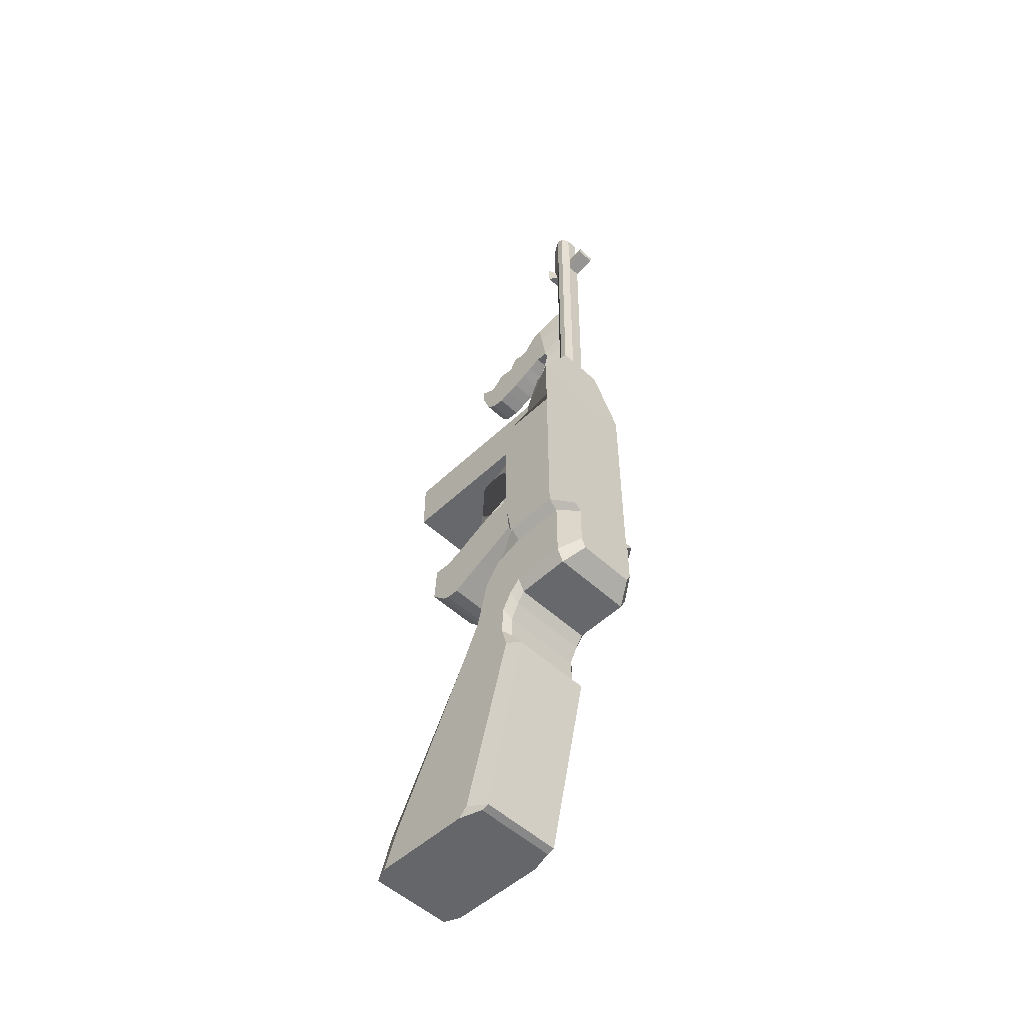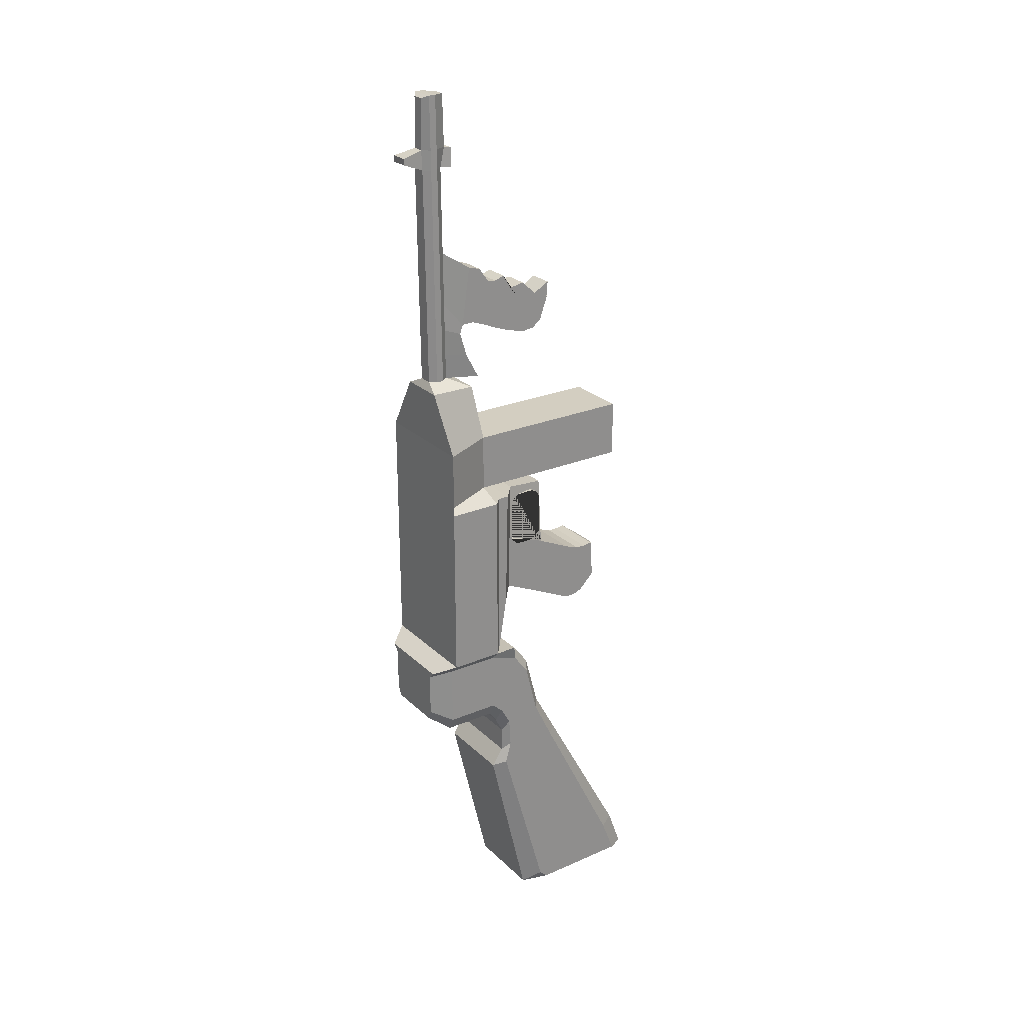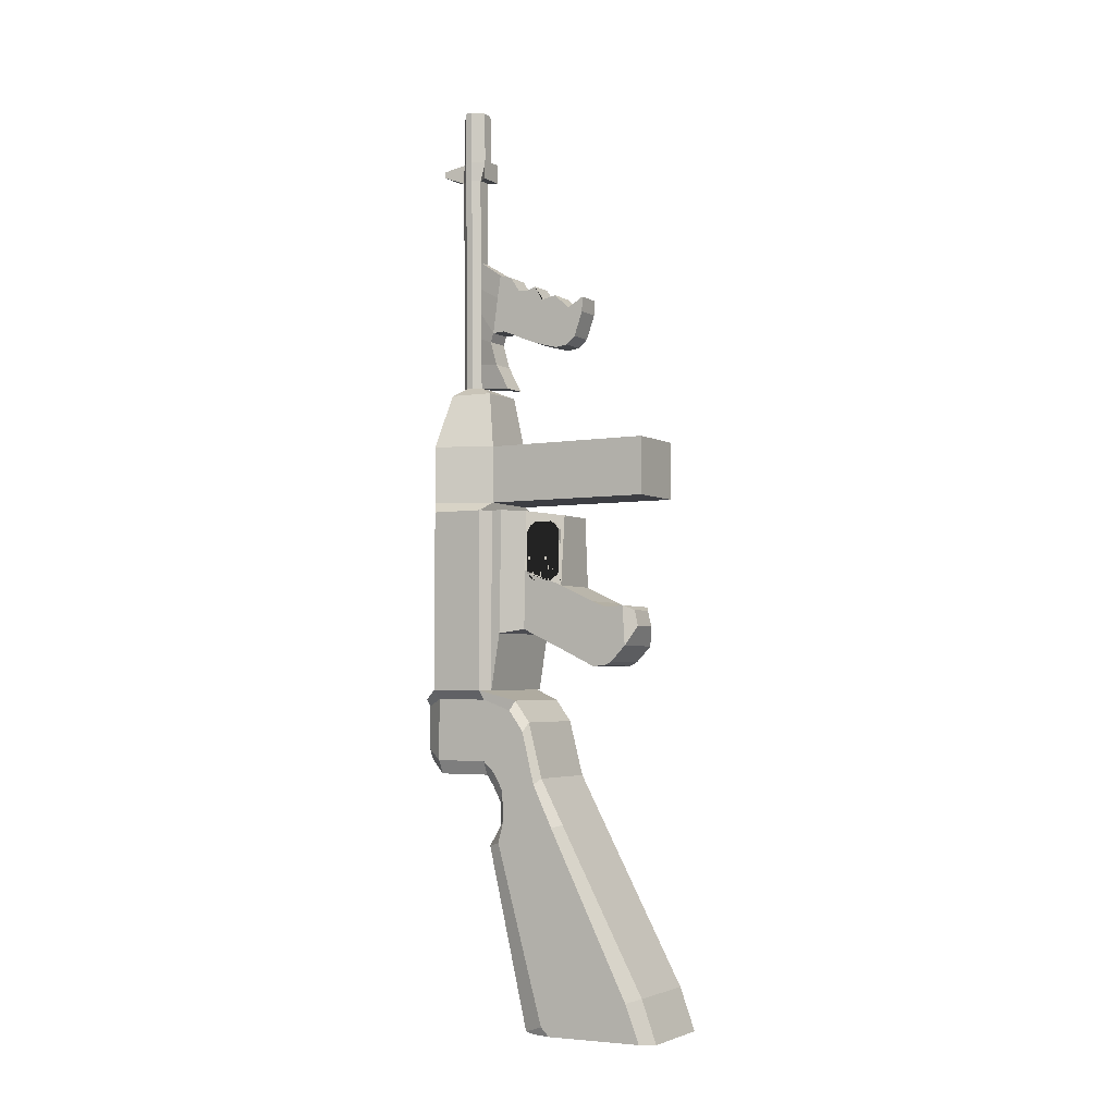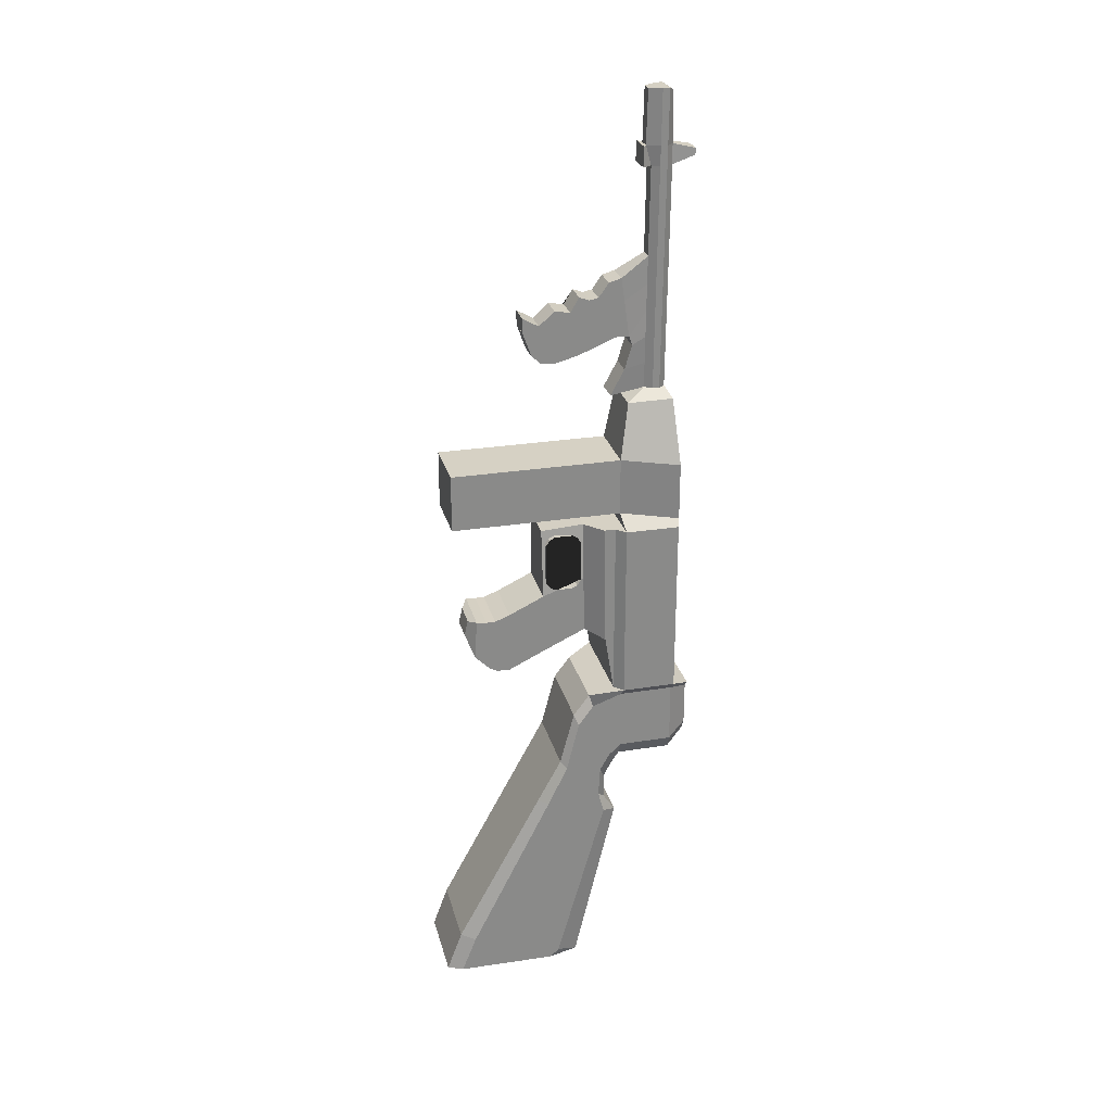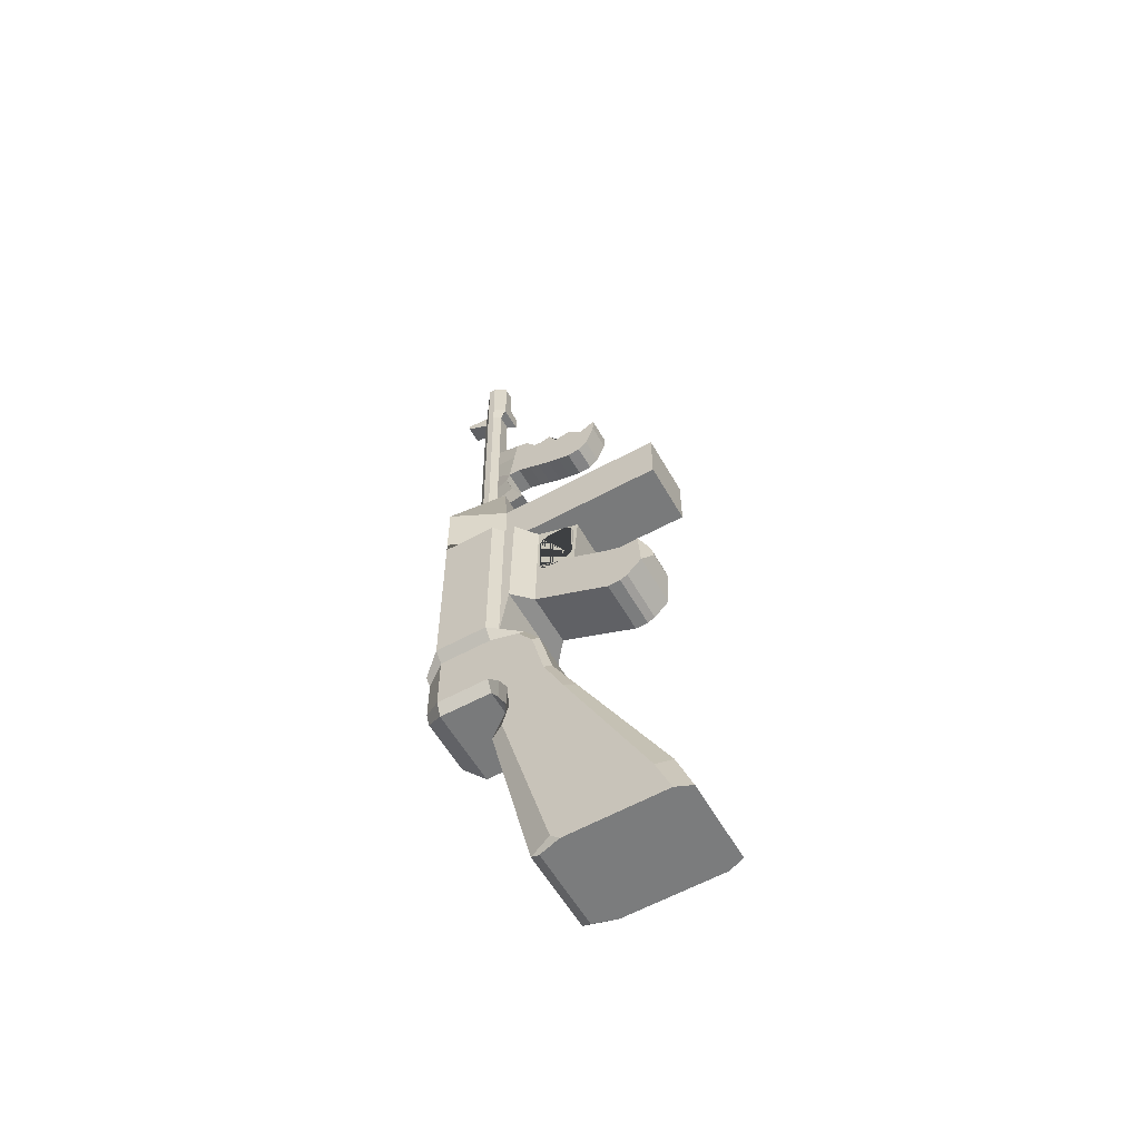
<metadata>
{"format":"obj","ext":"obj","renderer":"f3d","projection":"perspective","resolution":1024,"background":"white","views":[{"elev":-52.5,"azim":135.3,"up":"+Z"},{"elev":25.2,"azim":-124.2,"up":"+Z"},{"elev":-3.7,"azim":-59.8,"up":"+Z"},{"elev":26.7,"azim":75.9,"up":"+Z"},{"elev":-58.0,"azim":-60.5,"up":"+Z"}]}
</metadata>
<code>
o subfusil
v 0.03439 0.1589 0.2613
v 0.03439 0.09305 0.2606
v -0.03439 0.1589 0.2613
v -0.03439 0.09305 0.2606
v 0.05941 0.1578 -0.3025
v 0.05941 0.08032 -0.3025
v -0.05941 0.1578 -0.3025
v -0.05941 0.08032 -0.3025
v 0.04564 0.08032 0.1788
v -0.08261 0.1578 0.1788
v -0.04564 0.08032 0.1788
v 0.08261 0.1578 0.1788
v 0.04564 0.08032 0.09576
v -0.08261 0.1578 0.09576
v -0.04564 0.08032 0.09576
v 0.08261 0.1578 0.09576
v 0.04564 -0.1663 0.1788
v -0.04564 -0.1663 0.1788
v 0.04564 -0.1663 0.09576
v -0.04564 -0.1663 0.09576
v 0.08261 0.08032 0.08191
v -0.08261 0.1578 0.08191
v -0.08261 0.08032 0.08191
v 0.08261 0.1578 0.08191
v 0.08261 0.08032 -0.1797
v -0.08261 0.1578 -0.1797
v -0.08261 0.08032 -0.1797
v 0.08261 0.1578 -0.1797
v 0.0685 0.06779 0.08191
v -0.0685 0.06779 0.08191
v 0.0685 0.06779 -0.1797
v -0.0685 0.06779 -0.1797
v 0.0685 0.05131 0.08191
v -0.0685 0.05131 0.08191
v 0.0685 0.0546 -0.09724
v -0.0685 0.0546 -0.09724
v 0.0395 0.02666 0.08146
v -0.0395 0.02666 0.08146
v 0.0395 0.02996 -0.09109
v -0.0395 0.02996 -0.09109
v 0.03051 -0.03304 0.07306
v -0.03051 -0.03304 0.07306
v 0.0395 -0.03041 -0.1193
v -0.0395 -0.03041 -0.1193
v 0.0395 -0.03228 -0.02903
v -0.0685 0.06779 -0.005495
v -0.0395 -0.03229 -0.02857
v 0.0395 0.02833 -0.005953
v -0.0685 0.05292 -0.005495
v 0.0685 0.06779 -0.005953
v -0.0395 0.02832 -0.005495
v 0.0685 0.05292 -0.005953
v 0.08261 0.08032 -0.005953
v -0.08261 0.08032 -0.005495
v -0.08261 0.1578 -0.005495
v 0.08261 0.1578 -0.005953
v 0.0395 -0.08426 -0.1451
v -0.0395 -0.08426 -0.1451
v 0.0395 -0.08338 -0.05321
v -0.0395 -0.08339 -0.05275
v 0.0395 -0.1029 -0.1446
v -0.0395 -0.1029 -0.1446
v 0.0395 -0.1048 -0.06145
v -0.0395 -0.1048 -0.06099
v 0.0395 -0.1139 -0.1391
v -0.0395 -0.1139 -0.1391
v 0.0395 -0.118 -0.06145
v -0.0395 -0.118 -0.06099
v 0.0395 -0.1359 -0.1165
v -0.0395 -0.1359 -0.1165
v 0.0395 -0.1323 -0.0598
v -0.0395 -0.1323 -0.05934
v 0.02045 -0.1471 -0.08796
v -0.02045 -0.1471 -0.08796
v 0.02045 -0.1419 -0.06573
v -0.02045 -0.142 -0.06549
v -0.0395 -0.01179 -0.02077
v -0.0395 0.01104 -0.02077
v -0.0395 0.01872 -0.01709
v -0.0395 0.0244 -0.00988
v -0.0395 0.02441 -0.006985
v 0.0395 -0.01058 -0.02077
v 0.0395 0.01104 -0.02077
v 0.0395 0.01872 -0.01709
v 0.0395 0.0244 -0.00988
v 0.0395 0.02441 -0.007446
v -0.0395 -0.01473 -0.02077
v -0.0395 -0.02347 -0.01448
v -0.0395 0.02456 0.05042
v -0.0395 0.01918 0.05993
v -0.0395 -0.02817 0.05257
v -0.0395 -0.02808 -0.008807
v -0.0395 -0.0146 0.0651
v -0.0395 -0.02246 0.06073
v -0.0395 0.01166 0.06469
v 0.0395 -0.01473 -0.02077
v 0.0395 -0.02347 -0.01448
v 0.0395 0.01918 0.05993
v 0.0395 0.02456 0.05042
v 0.0395 -0.02808 -0.008807
v 0.0395 -0.0146 0.0651
v 0.0395 0.01166 0.06469
v 0.0395 -0.02817 0.05257
v 0.0395 -0.02246 0.06073
v 0.05941 0.06918 -0.3186
v -0.05941 0.06918 -0.3186
v 0.05941 0.03266 -0.1949
v -0.05941 0.03266 -0.1949
v 0.05941 0.05677 -0.3423
v -0.05941 0.05677 -0.3423
v 0.05941 0.009533 -0.2259
v -0.05941 0.009533 -0.2259
v 0.05941 0.05768 -0.3786
v -0.05941 0.05768 -0.3786
v 0.05941 -0.01128 -0.3057
v -0.05941 -0.01128 -0.3057
v 0.05941 0.07481 -0.4046
v -0.05941 0.07481 -0.4046
v 0.05941 -0.04625 -0.3703
v -0.05941 -0.04625 -0.3703
v 0.05941 0.01384 -0.6641
v -0.05941 0.01384 -0.6641
v 0.05941 -0.1721 -0.6029
v -0.05941 -0.1721 -0.6029
v 0.05941 0.002652 -0.6669
v -0.05941 0.002652 -0.6669
v 0.05941 -0.1942 -0.6633
v -0.05941 -0.1942 -0.6633
v -0.06901 0.1578 -0.2826
v 0.06901 0.1578 -0.2826
v 0.06901 0.08032 -0.2826
v -0.06901 0.08032 -0.2826
v 0.06901 0.06325 -0.2985
v -0.06901 0.06325 -0.2985
v 0.06901 0.0491 -0.3234
v -0.06901 0.0491 -0.3234
v 0.06901 0.04648 -0.3668
v -0.06901 0.04648 -0.3668
v 0.06901 0.05515 -0.399
v -0.06901 0.05515 -0.399
v 0.06901 -0.01635 -0.6541
v -0.06901 -0.01635 -0.6541
v 0.06901 -0.02933 -0.6663
v -0.06901 -0.02933 -0.6663
v -0.06901 0.1578 -0.1935
v 0.06901 0.1578 -0.1935
v 0.06901 0.08032 -0.1935
v -0.06901 0.08032 -0.1935
v 0.06901 0.03677 -0.2088
v -0.06901 0.03677 -0.2088
v 0.06901 0.01484 -0.239
v -0.06901 0.01484 -0.239
v 0.06901 -0.003526 -0.3139
v -0.06901 -0.003526 -0.3139
v 0.06901 -0.03264 -0.3742
v -0.06901 -0.03264 -0.3742
v 0.06901 -0.1512 -0.6097
v -0.06901 -0.1512 -0.6097
v 0.06901 -0.1721 -0.6637
v -0.06901 -0.1721 -0.6637
v 0.04257 0.1868 -0.282
v -0.04257 0.1868 -0.282
v -0.0592 0.1868 -0.194
v 0.0592 0.1868 -0.194
v -0.04945 0.1868 -0.2677
v 0.04945 0.1868 -0.2677
v -0.04945 0.1868 -0.2039
v 0.04945 0.1868 -0.2039
v 0.01007 0.1526 0.273
v 0.01007 0.1228 0.2733
v -0.01007 0.1526 0.273
v -0.01007 0.1228 0.2733
v 0.01007 0.1559 0.5911
v 0.01007 0.1261 0.5914
v -0.01007 0.1559 0.5911
v -0.01007 0.1261 0.5914
v 0.01833 0.1432 0.2731
v 0.01833 0.1333 0.2732
v -0.01833 0.1432 0.2731
v -0.01833 0.1333 0.2732
v 0.01833 0.1465 0.5912
v 0.01833 0.1365 0.5913
v -0.01833 0.1465 0.5912
v -0.01833 0.1365 0.5913
v -0.01007 0.1546 0.4651
v 0.01007 0.1546 0.4651
v -0.01007 0.1248 0.4654
v 0.01007 0.1248 0.4654
v 0.01833 0.1352 0.4653
v 0.01833 0.1452 0.4652
v -0.01833 0.1452 0.4652
v -0.01833 0.1352 0.4653
v 0.01833 0.07143 0.2681
v -0.01833 0.07143 0.2681
v -0.01833 0.08486 0.4396
v 0.01833 0.08486 0.4396
v 0.01007 0.1244 0.4248
v 0.01007 0.124 0.3864
v 0.01007 0.1236 0.3479
v 0.01007 0.1232 0.3095
v -0.01007 0.1232 0.3095
v -0.01007 0.1236 0.3479
v -0.01007 0.124 0.3864
v -0.01007 0.1244 0.4248
v 0.01833 0.0898 0.4065
v 0.01833 0.09719 0.3539
v 0.01833 0.1018 0.3407
v 0.01833 0.09136 0.3055
v -0.01833 0.09136 0.3055
v -0.01833 0.1018 0.3407
v -0.01833 0.09719 0.3539
v -0.01833 0.0898 0.4065
v -0.01833 -0.03219 0.3797
v 0.01833 -0.03219 0.3797
v 0.01833 -0.03595 0.37
v 0.01833 -0.02948 0.3252
v -0.01833 -0.02948 0.3252
v -0.01833 -0.03595 0.37
v 0.01833 0.07184 0.4013
v 0.01833 0.05387 0.3961
v 0.01833 0.03591 0.3909
v 0.01833 0.01794 0.3857
v 0.01833 -2e-05 0.3804
v 0.01833 -0.01799 0.3752
v 0.01833 -0.0106 0.3231
v 0.01833 0.007368 0.3278
v 0.01833 0.02533 0.333
v 0.01833 0.0433 0.3401
v 0.01833 0.05943 0.3471
v 0.01833 0.07923 0.3547
v -0.01833 0.07184 0.4013
v -0.01833 0.05387 0.3961
v -0.01833 0.03591 0.3909
v -0.01833 0.01794 0.3857
v -0.01833 -2e-05 0.3804
v -0.01833 -0.01799 0.3752
v -0.01833 -0.01011 0.4
v -0.01833 0.01244 0.3956
v -0.01833 0.02491 0.4169
v -0.01833 0.03921 0.4116
v -0.01833 0.05259 0.4141
v -0.01833 0.06689 0.4344
v 0.01833 0.06689 0.4344
v 0.01833 0.05259 0.4141
v 0.01833 0.03921 0.4116
v 0.01833 0.02491 0.4169
v 0.01833 0.01244 0.3956
v 0.01833 -0.01011 0.4
v -0.01833 -0.0106 0.3231
v -0.01833 0.007368 0.3278
v -0.01833 0.02533 0.333
v -0.01833 0.0433 0.3401
v -0.01833 0.05943 0.3471
v -0.01833 0.07923 0.3547
v -0.01833 -0.05588 0.3934
v 0.01833 -0.05588 0.3934
v 0.01833 -0.05506 0.3718
v -0.01833 -0.05506 0.3718
v 0.01833 -0.05523 0.3717
v 0.01833 -0.0428 0.3369
v -0.01833 -0.0428 0.3369
v -0.01833 -0.05523 0.3717
v 0.008524 0.1562 0.6195
v 0.008524 0.1186 0.6194
v -0.008524 0.1562 0.6195
v -0.008524 0.1186 0.6194
v 0.01833 0.1468 0.6196
v 0.01833 0.1368 0.6197
v -0.01833 0.1468 0.6196
v -0.01833 0.1368 0.6197
v 0.01833 0.1128 0.5916
v -0.01833 0.1128 0.5916
v 0.01833 0.1131 0.62
v -0.01833 0.1131 0.62
v 0.01321 0.1872 0.6031
v -0.01321 0.1872 0.6031
v 0.01321 0.1877 0.6123
v -0.01321 0.1877 0.6123
v 0.008524 0.1547 0.6917
v 0.008524 0.1203 0.6947
v -0.008524 0.1547 0.6917
v -0.008524 0.1203 0.6947
v 0.01833 0.1476 0.6959
v 0.01833 0.1376 0.696
v -0.01833 0.1476 0.6959
v -0.01833 0.1376 0.696
f 146 130 166 168
f 132 129 7 8
f 8 7 5 6
f 9 2 4 11
f 2 1 169 177 178 170
f 9 12 1 2
f 13 16 12 9
f 13 9 17 19
f 4 3 10 11
f 1 12 10 3
f 21 13 15 23
f 21 24 16 13
f 11 10 14 15
f 12 16 14 10
f 19 17 18 20
f 11 15 20 18
f 9 11 18 17
f 15 13 19 20
f 25 28 56 53
f 23 54 46 30
f 15 14 22 23
f 16 24 22 14
f 25 27 108 107
f 147 146 28 25
f 23 22 55 54
f 24 56 55 22
f 29 30 34 33
f 21 23 30 29
f 27 25 31 32
f 25 53 50 31
f 35 52 48 39
f 31 50 52 35
f 30 46 49 34
f 32 31 35 36
f 40 39 43 44
f 34 49 51 38
f 36 35 39 40
f 33 34 38 37
f 80 81 51 40 44 47 77 78 79
f 37 38 42 41
f 39 48 86 85 84 83 82 45 43
f 47 42 38 51 81 89 90 95 93 94 91 92 88 87 77
f 52 50 29 33
f 48 52 33 37
f 47 44 58 60
f 54 55 26 27
f 51 49 36 40
f 55 56 28 26
f 49 46 32 36
f 53 56 24 21
f 50 53 21 29
f 46 54 27 32
f 86 48 37 41 45 82 96 97 100 103 104 101 102 98 99
f 44 43 57 58
f 43 45 59 57
f 60 58 62 64
f 58 57 61 62
f 57 59 63 61
f 64 62 66 68
f 62 61 65 66
f 61 63 67 65
f 68 66 70 72
f 66 65 69 70
f 65 67 71 69
f 72 70 74 76
f 70 69 73 74
f 69 71 75 73
f 42 47 45 41
f 59 45 47 60
f 63 59 60 64
f 67 63 64 68
f 71 67 68 72
f 75 71 72 76
f 74 73 75 76
f 149 107 111 151
f 8 6 105 106
f 147 25 107 149
f 132 8 106 134
f 136 110 114 138
f 107 108 112 111
f 134 106 110 136
f 106 105 109 110
f 153 115 119 155
f 110 109 113 114
f 151 111 115 153
f 111 112 116 115
f 155 119 123 157
f 115 116 120 119
f 138 114 118 140
f 114 113 117 118
f 142 122 126 144
f 119 120 124 123
f 140 118 122 142
f 118 117 121 122
f 159 127 128 160
f 122 121 125 126
f 157 123 127 159
f 123 124 128 127
f 121 141 143 125
f 125 143 144 126
f 156 140 142 158
f 158 142 144 160
f 154 138 140 156
f 117 139 141 121
f 109 135 137 113
f 113 137 139 117
f 150 134 136 152
f 152 136 138 154
f 148 132 134 150
f 6 131 133 105
f 105 133 135 109
f 6 5 130 131
f 148 145 129 132
f 145 26 163 167
f 28 146 168 164
f 27 26 145 148
f 27 148 150 108
f 112 152 154 116
f 108 150 152 112
f 116 154 156 120
f 124 158 160 128
f 120 156 158 124
f 141 157 159 143
f 143 159 160 144
f 139 155 157 141
f 135 151 153 137
f 137 153 155 139
f 131 147 149 133
f 133 149 151 135
f 131 130 146 147
f 166 161 162 165
f 168 166 165 167
f 164 168 167 163
f 7 129 165 162
f 26 28 164 163
f 130 5 161 166
f 129 145 167 165
f 5 7 162 161
f 186 185 175 173
f 1 3 171 169
f 4 2 170 172
f 3 4 172 180 179 171
f 174 264 273 271
f 192 187 176 184
f 190 186 173 181
f 187 188 174 176
f 188 189 182 174
f 189 190 181 182
f 185 191 183 175
f 191 192 184 183
f 175 183 269 265
f 174 182 268 264
f 179 180 192 191
f 171 179 191 185
f 178 177 190 189
f 170 178 189 188 197 198 199 200
f 172 170 193 194
f 177 169 186 190
f 180 172 201 202 203 204 187 192
f 169 171 185 186
f 237 236 218 213
f 201 172 194 209
f 197 188 196 205
f 188 187 195 196
f 170 200 208 193
f 200 199 207 208
f 199 198 206 207
f 198 197 205 206
f 187 204 212 195
f 204 203 211 212
f 203 202 210 211
f 202 201 209 210
f 194 193 208 209
f 209 208 207 210
f 210 207 206 211
f 225 224 215 216
f 218 215 257 258
f 217 216 260 261
f 224 248 214 215
f 248 237 213 214
f 249 225 216 217
f 236 249 217 218
f 212 211 254 231
f 231 254 253 232
f 232 253 252 233
f 233 252 251 234
f 234 251 250 235
f 235 250 249 236
f 211 206 230 254
f 254 230 229 253
f 253 229 228 252
f 252 228 227 251
f 251 227 226 250
f 250 226 225 249
f 196 195 242 243
f 243 242 241 244
f 244 241 240 245
f 245 240 239 246
f 246 239 238 247
f 247 238 237 248
f 205 196 243 219
f 219 243 244 220
f 220 244 245 221
f 221 245 246 222
f 222 246 247 223
f 223 247 248 224
f 206 205 219 230
f 230 219 220 229
f 229 220 221 228
f 228 221 222 227
f 227 222 223 226
f 226 223 224 225
f 195 212 231 242
f 242 231 232 241
f 241 232 233 240
f 240 233 234 239
f 239 234 235 238
f 238 235 236 237
f 258 257 256 255
f 215 214 256 257
f 213 218 258 255
f 214 213 255 256
f 261 260 259 262
f 216 215 259 260
f 215 218 262 259
f 218 217 261 262
f 269 270 286 285
f 264 268 284 280
f 270 266 282 286
f 181 173 263 267
f 263 173 275 277
f 183 184 270 269
f 182 181 267 268
f 184 176 266 270
f 272 271 273 274
f 176 174 271 272
f 264 266 274 273
f 266 176 272 274
f 275 276 278 277
f 175 265 278 276
f 173 175 276 275
f 265 263 277 278
f 283 279 281 285
f 280 284 286 282
f 284 283 285 286
f 268 267 283 284
f 266 264 280 282
f 263 265 281 279
f 265 269 285 281
f 267 263 279 283
f 103 91 94 104
f 97 88 92 100
f 86 99 89 81 80 85
f 100 92 91 103
f 80 79 84 85
f 79 78 83 84
f 78 77 87 96 82 83
f 87 88 97 96
f 90 89 99 98
f 102 95 90 98
f 101 93 95 102
f 104 94 93 101

</code>
